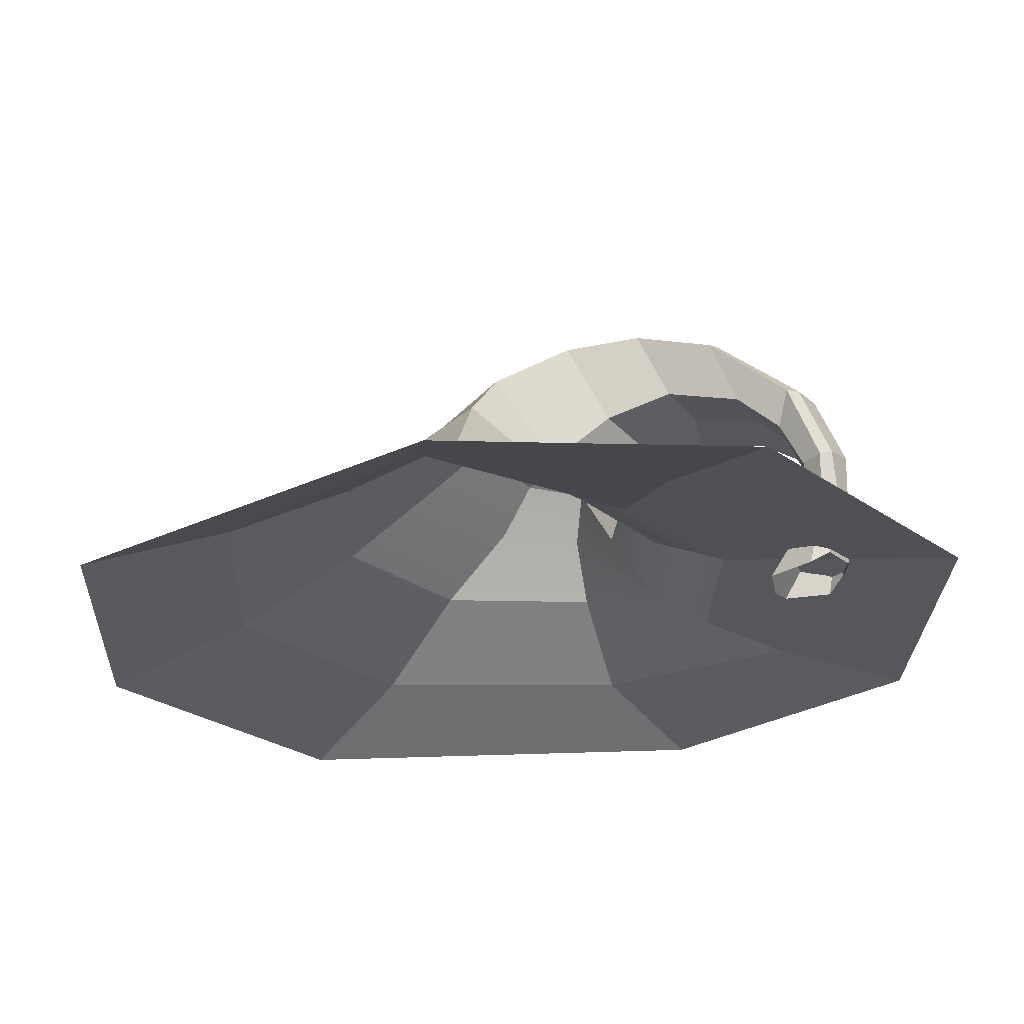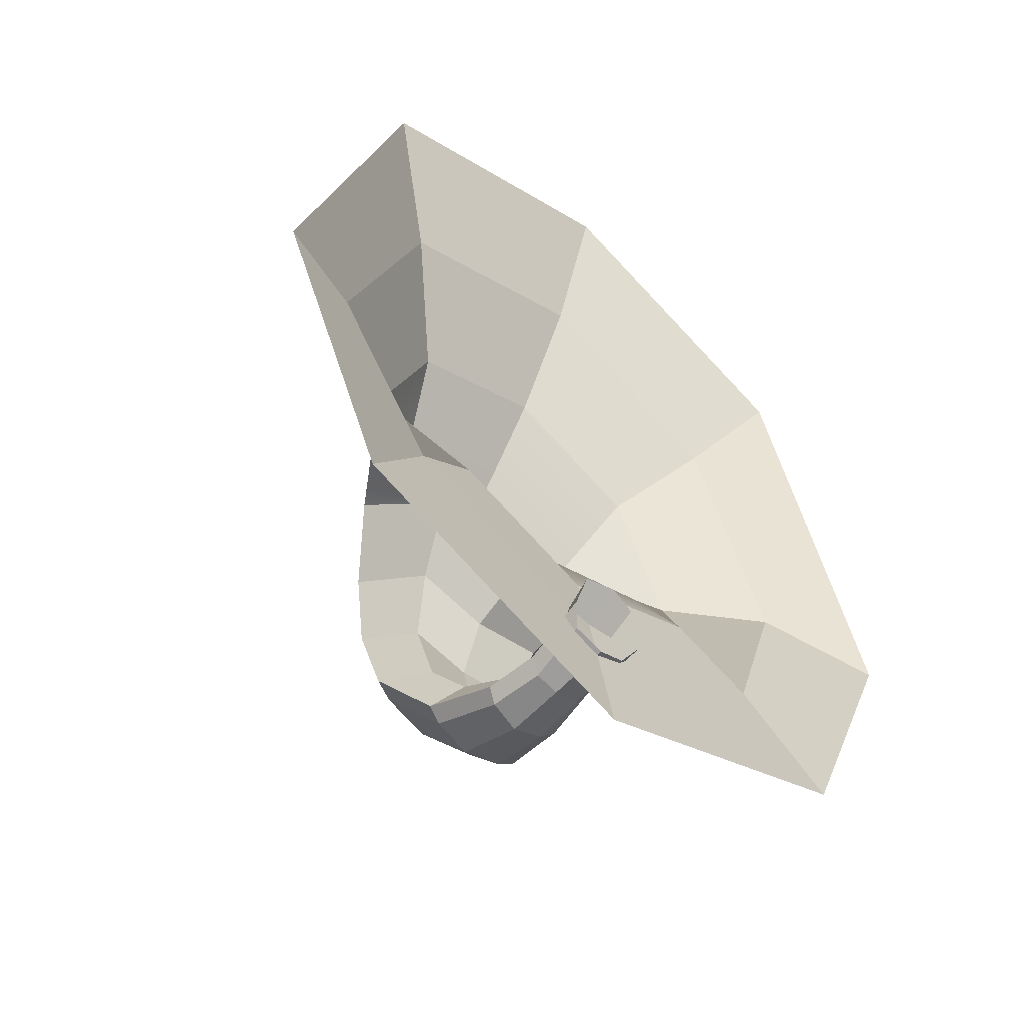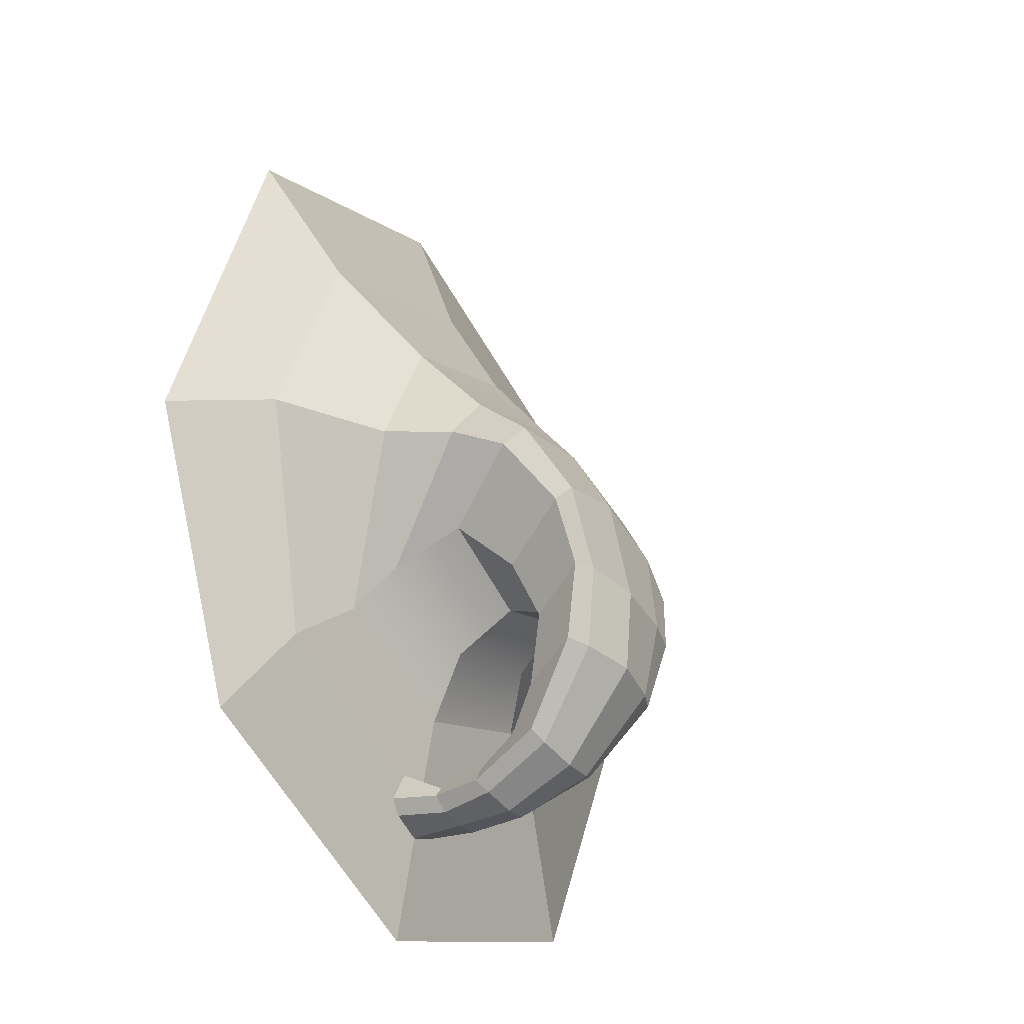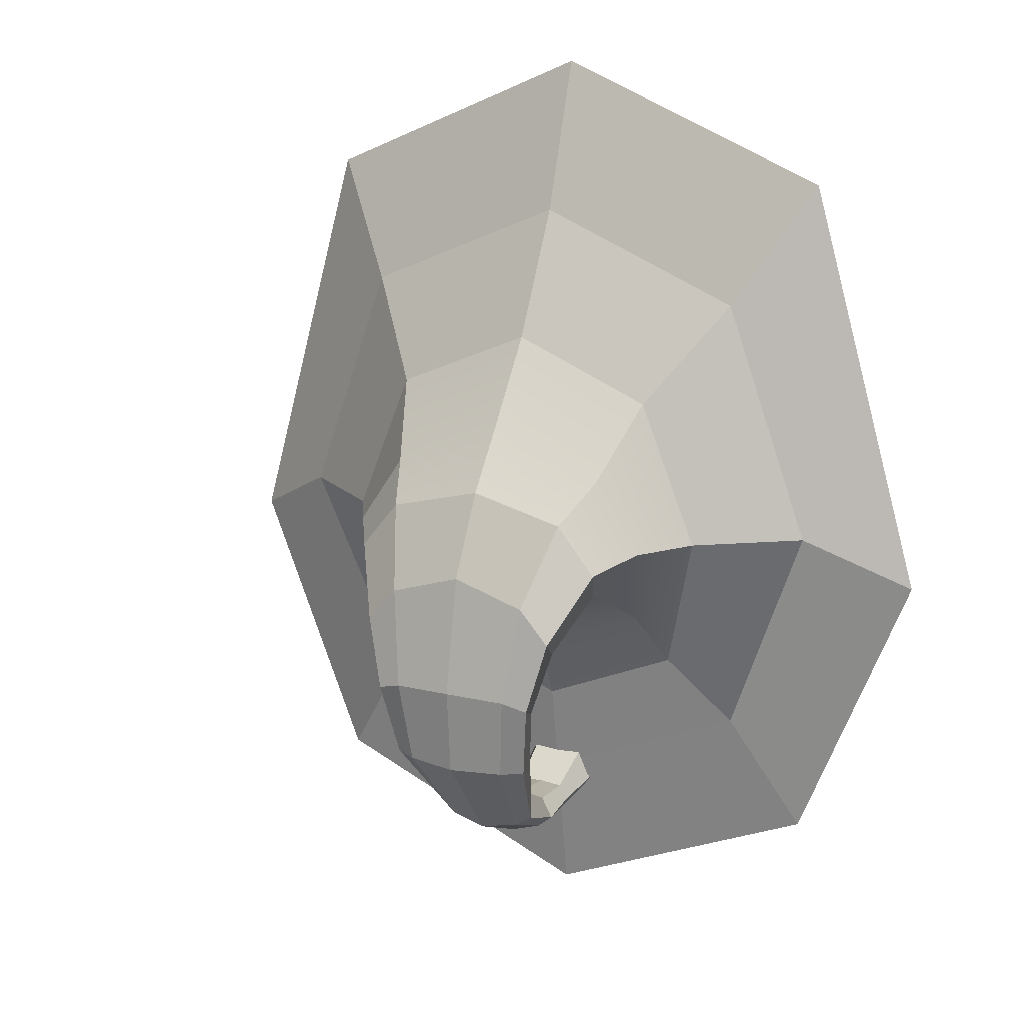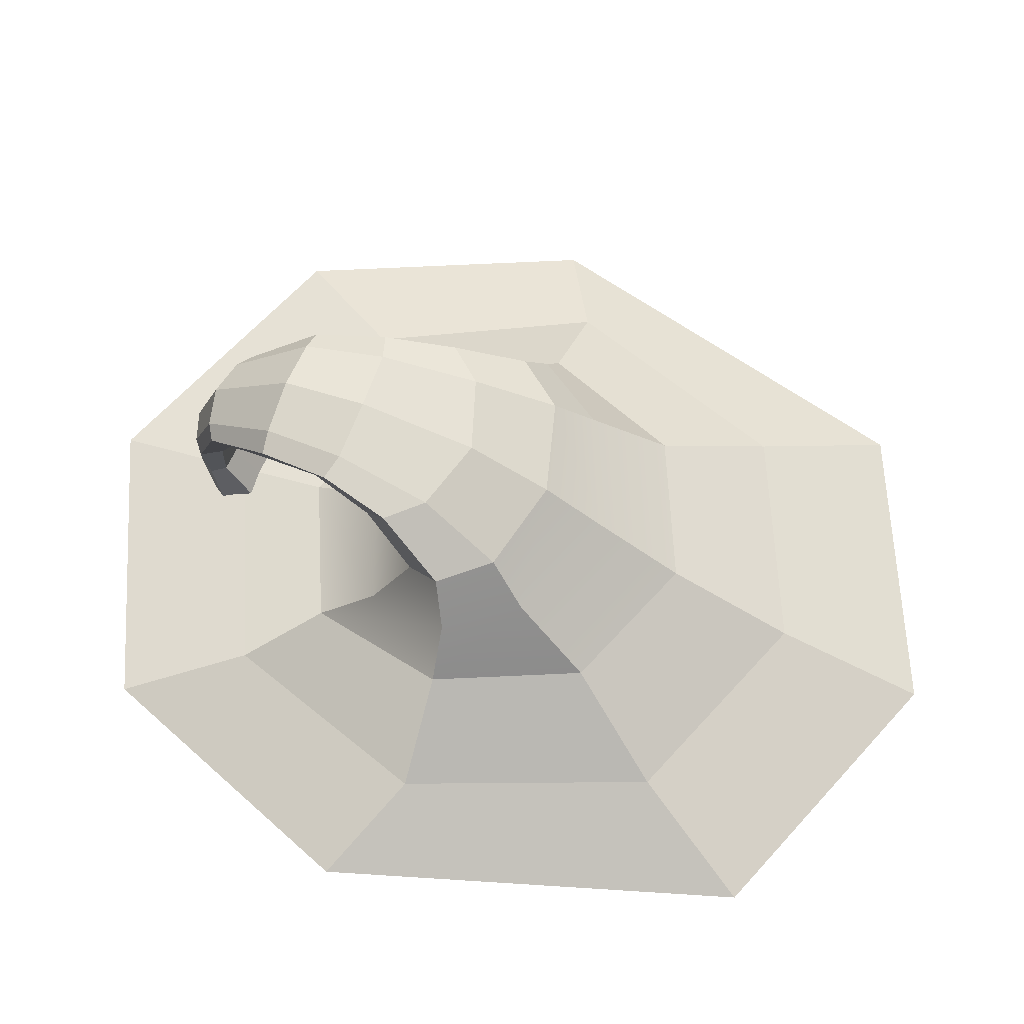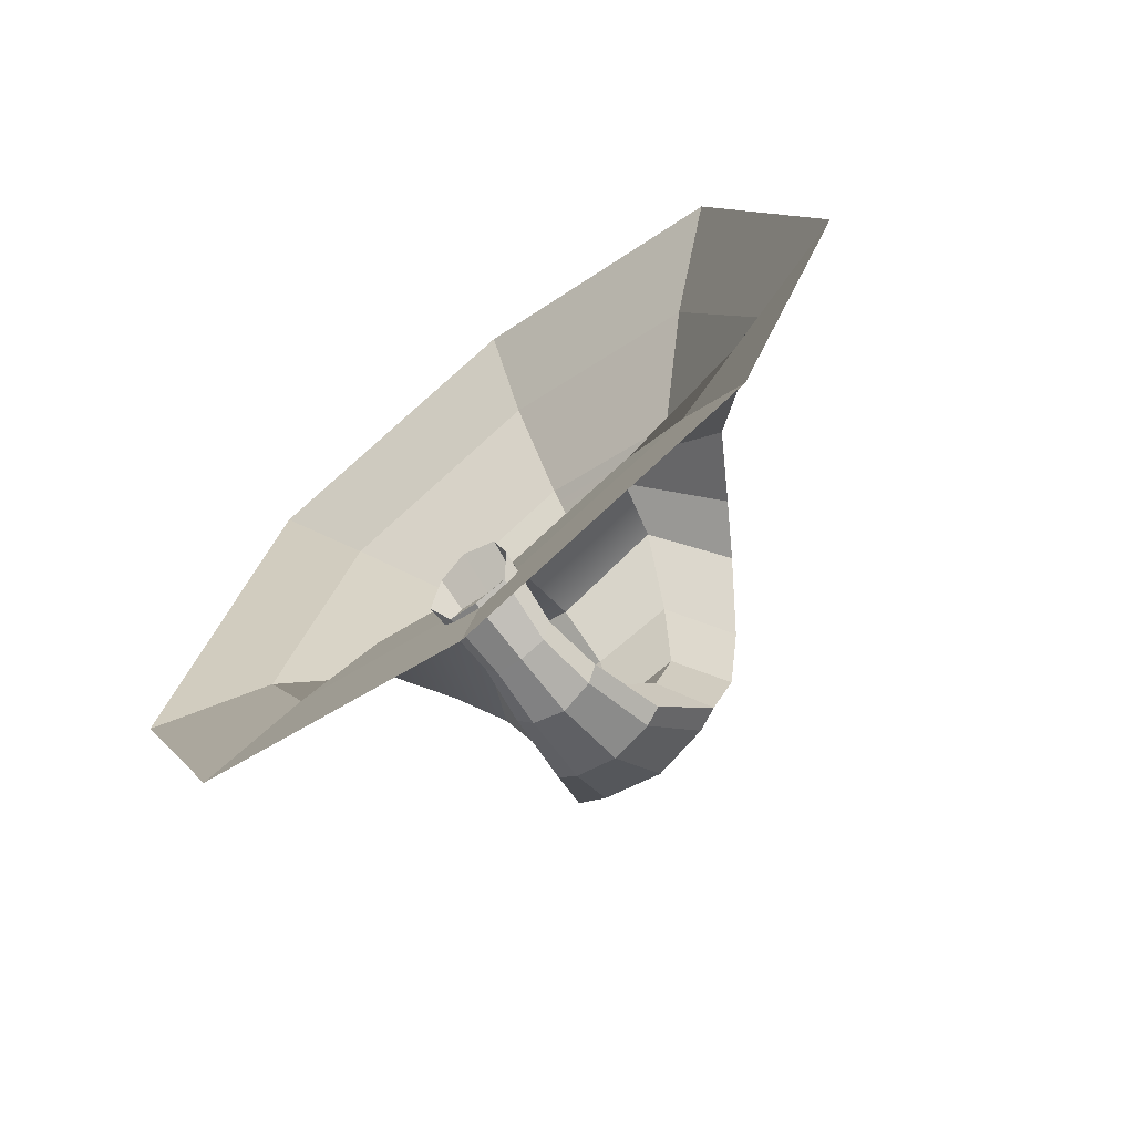
<metadata>
{"format":"obj","ext":"obj","renderer":"f3d","projection":"perspective","resolution":1024,"background":"white","views":[{"elev":-27.2,"azim":110.3,"up":"+Y"},{"elev":-55.6,"azim":-42.1,"up":"+Z"},{"elev":-37.2,"azim":123.4,"up":"+Z"},{"elev":14.3,"azim":-151.6,"up":"+Z"},{"elev":64.2,"azim":-70.4,"up":"+Y"},{"elev":-70.4,"azim":37.9,"up":"+Z"}]}
</metadata>
<code>
g default
v 1 0 -1
v -0 0 -1.414
v -1 0 -1
v -1.414 0 -0
v -1 0 1.457
v -0 0 1.871
v 1 0 1.457
v 1.414 0 -0
v 0.7418 0.0805 -0.5969
v -0 0.0805 -0.9042
v -0.7418 0.0805 -0.5969
v -1.049 0.1739 0.1821
v -0.7418 0.1739 1.024
v -0 0.1739 1.331
v 0.7418 0.1739 1.024
v 1.049 0.1739 0.1821
v 0.5 0.1344 -0.3738
v 0 0.1344 -0.5809
v -0.5 0.1344 -0.3738
v -0.7071 0.3955 0.1708
v -0.5 0.3955 0.6752
v 0 0.3955 0.8823
v 0.5 0.3955 0.6752
v 0.7071 0.3955 0.1708
v 0.5793 0.5991 0.1658
v 0.4797 0.7514 0.1099
v 0.4096 0.5991 0.4096
v 0.3392 0.7514 0.2782
v 0 0.5991 0.5793
v 0 0.7514 0.3625
v -0.4096 0.5991 0.4096
v -0.3392 0.7514 0.2782
v -0.5793 0.5991 0.1658
v -0.4797 0.7514 0.1099
v -0.4096 0.2447 -0.1881
v -0.3392 0.4639 -0.05521
v 0 0.2447 -0.33
v 0 0.4639 -0.22
v 0.4096 0.2447 -0.1881
v 0.3392 0.4639 -0.05521
v 0.3705 0.8963 -0.1255
v 0.262 0.6441 -0.2432
v 0.262 0.8963 -0.005614
v 0 0.8963 0.07369
v -0.262 0.8963 -0.005614
v -0.3705 0.8963 -0.1255
v -0.262 0.6441 -0.2432
v 0 0.6441 -0.2961
v 0.3066 0.9322 -0.375
v 0.2168 0.7265 -0.4611
v 0.2168 0.95 -0.3499
v 0 0.9699 -0.3427
v -0.2168 0.95 -0.3499
v -0.3066 0.9322 -0.375
v -0.2168 0.7265 -0.4611
v 0 0.7265 -0.4999
v 0.2638 0.8712 -0.6353
v 0.1865 0.6718 -0.7073
v 0.1865 0.9061 -0.6416
v 0 0.9444 -0.6439
v -0.1865 0.9061 -0.6416
v -0.2638 0.8712 -0.6353
v -0.1865 0.6718 -0.7073
v 0 0.6718 -0.7397
v 0.1882 0.672 -0.8919
v 0.1331 0.5616 -0.8442
v 0.1331 0.6906 -0.9227
v 0 0.7056 -0.9502
v -0.1331 0.6906 -0.9227
v -0.1882 0.672 -0.8919
v -0.1331 0.5616 -0.8442
v 0 0.5419 -0.8657
v 0.145 0.4188 -0.9872
v 0.1025 0.4131 -0.9166
v 0.1025 0.4429 -1.021
v 0 0.4589 -1.05
v -0.1025 0.4429 -1.021
v -0.145 0.4188 -0.9872
v -0.1025 0.4131 -0.9166
v 0 0.4024 -0.9102
v 0.1198 0.2357 -0.9766
v 0.08468 0.2318 -0.9301
v 0.08468 0.2518 -1.031
v 0 0.2556 -1.045
v -0.08468 0.2518 -1.031
v -0.1198 0.2357 -0.9766
v -0.08468 0.2318 -0.9301
v 0 0.2247 -0.9259
v 0.1417 0.002532 -0.9287
v 0.1002 -0.008281 -0.778
v 0.1002 0.0481 -0.989
v 0 0.04192 -1.033
v -0.1002 0.0481 -0.989
v -0.1417 0.002532 -0.9287
v -0.1002 -0.008281 -0.778
v 0 -0.0284 -0.7644
g pSphere1
f 1 2 10 9
f 2 3 11 10
f 3 4 12 11
f 4 5 13 12
f 5 6 14 13
f 6 7 15 14
f 7 8 16 15
f 8 1 9 16
f 9 10 18 17
f 10 11 19 18
f 11 12 20 19
f 12 13 21 20
f 13 14 22 21
f 14 15 23 22
f 15 16 24 23
f 16 9 17 24
f 17 18 37 39
f 18 19 35 37
f 19 20 33 35
f 20 21 31 33
f 21 22 29 31
f 22 23 27 29
f 25 27 23 24
f 29 27 28 30
f 31 29 30 32
f 33 31 32 34
f 35 33 34 36
f 37 35 36 38
f 39 37 38 40
f 40 26 25 39
f 39 25 24 17
f 26 28 27 25
f 26 40 42 41
f 30 28 43 44
f 32 30 44 45
f 34 32 45 46
f 36 34 46 47
f 38 36 47 48
f 40 38 48 42
f 28 26 41 43
f 41 42 50 49
f 44 43 51 52
f 45 44 52 53
f 46 45 53 54
f 47 46 54 55
f 48 47 55 56
f 42 48 56 50
f 43 41 49 51
f 49 50 58 57
f 52 51 59 60
f 53 52 60 61
f 54 53 61 62
f 55 54 62 63
f 56 55 63 64
f 50 56 64 58
f 51 49 57 59
f 57 58 66 65
f 60 59 67 68
f 61 60 68 69
f 62 61 69 70
f 63 62 70 71
f 64 63 71 72
f 58 64 72 66
f 59 57 65 67
f 65 66 74 73
f 68 67 75 76
f 69 68 76 77
f 70 69 77 78
f 71 70 78 79
f 72 71 79 80
f 66 72 80 74
f 67 65 73 75
f 73 74 82 81
f 76 75 83 84
f 77 76 84 85
f 78 77 85 86
f 79 78 86 87
f 80 79 87 88
f 74 80 88 82
f 75 73 81 83
f 81 82 90 89
f 84 83 91 92
f 85 84 92 93
f 86 85 93 94
f 87 86 94 95
f 88 87 95 96
f 82 88 96 90
f 83 81 89 91

</code>
